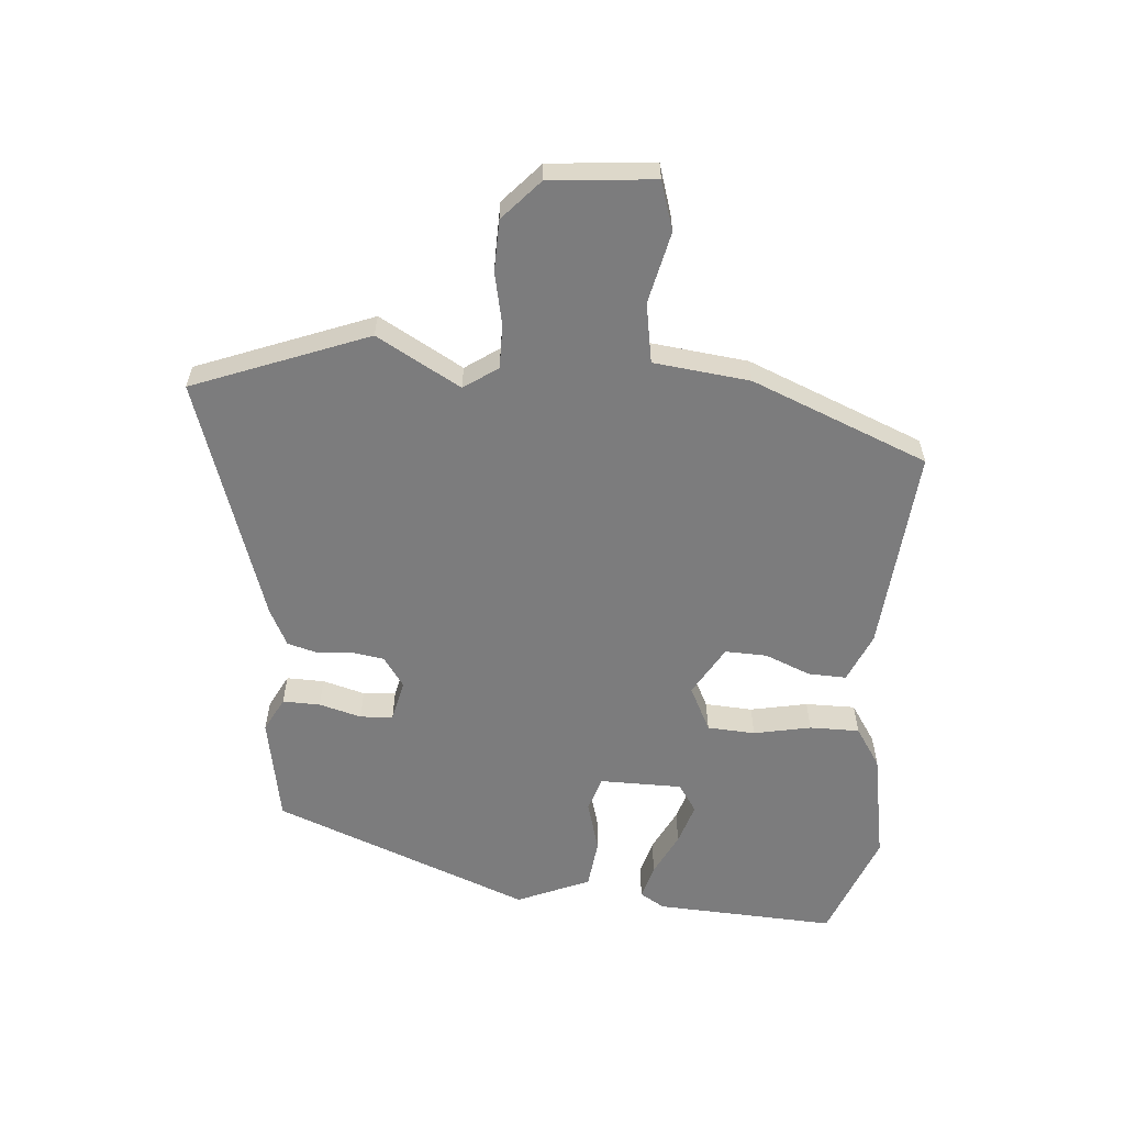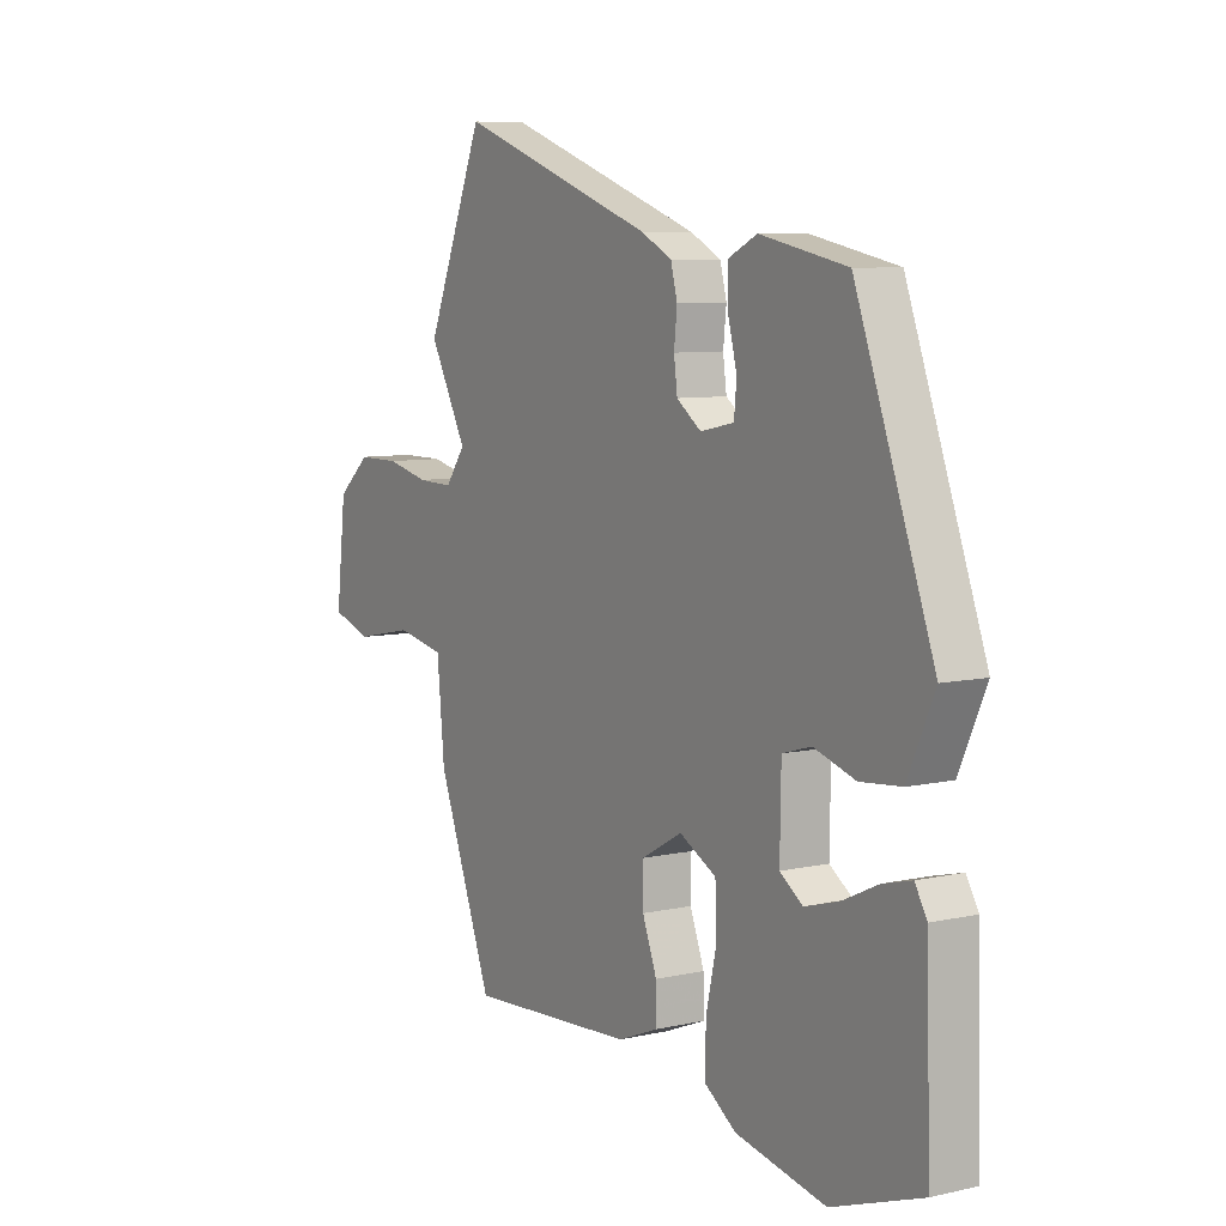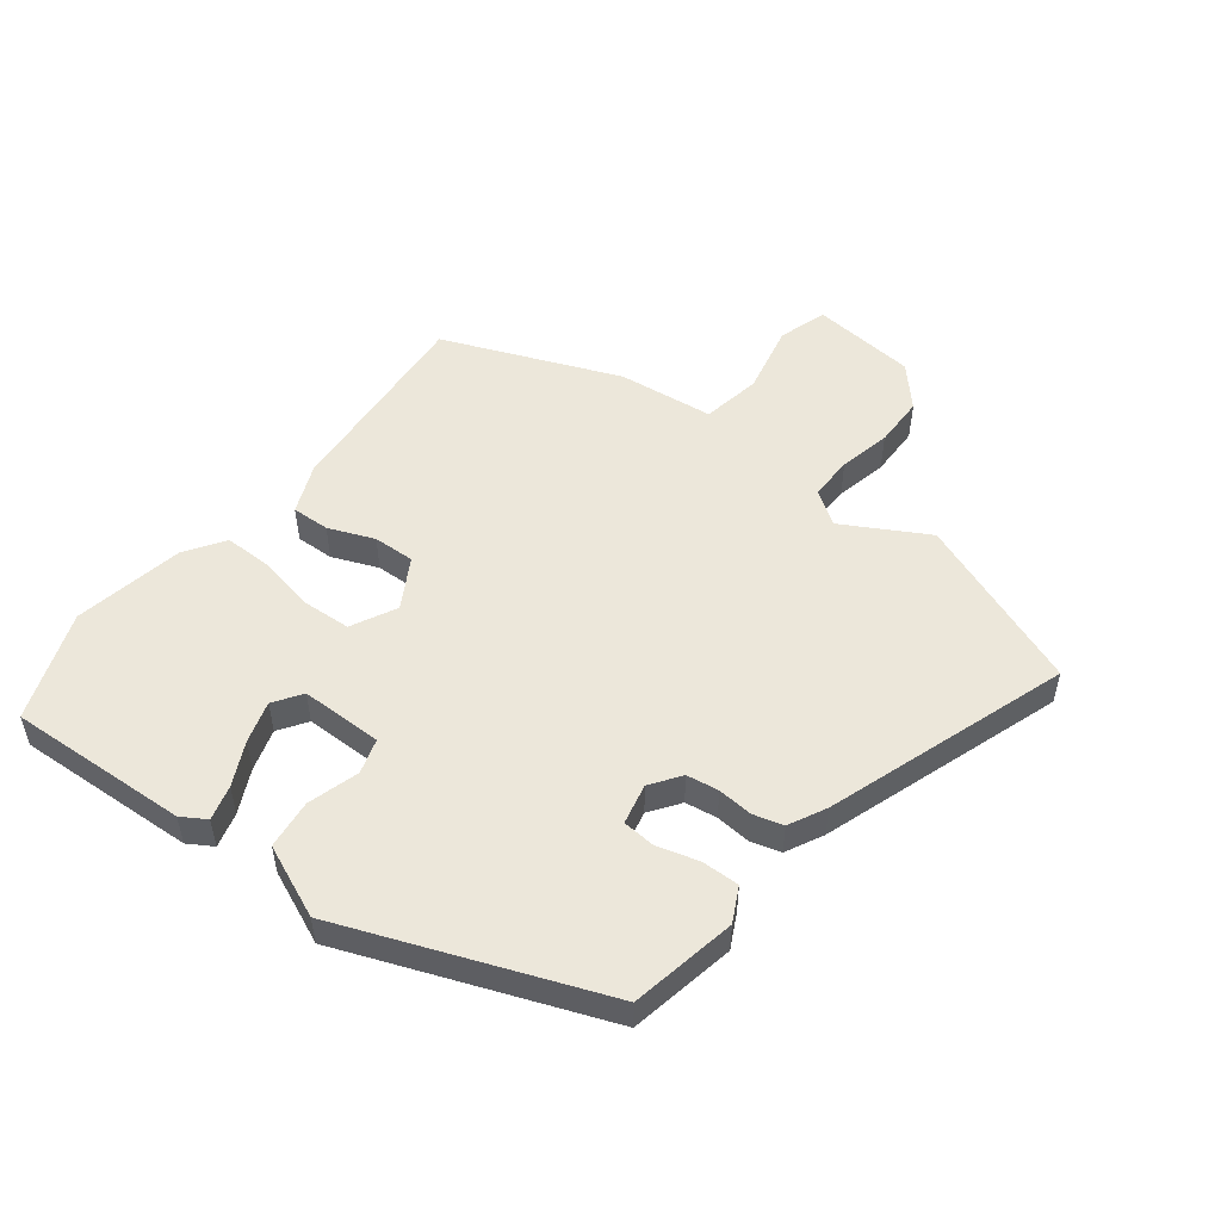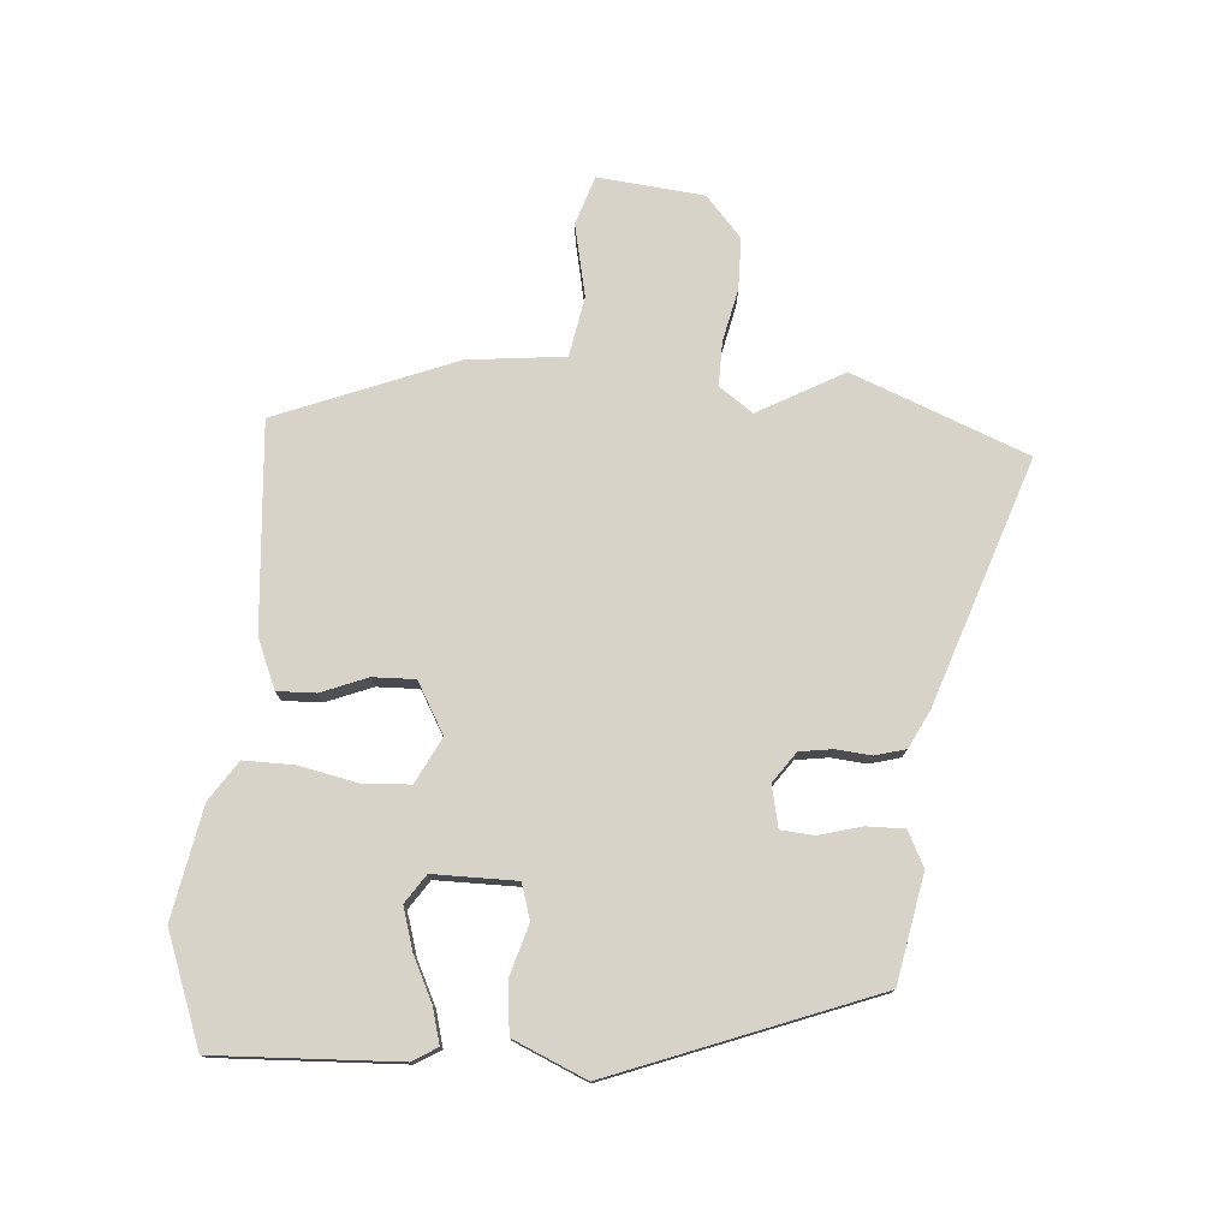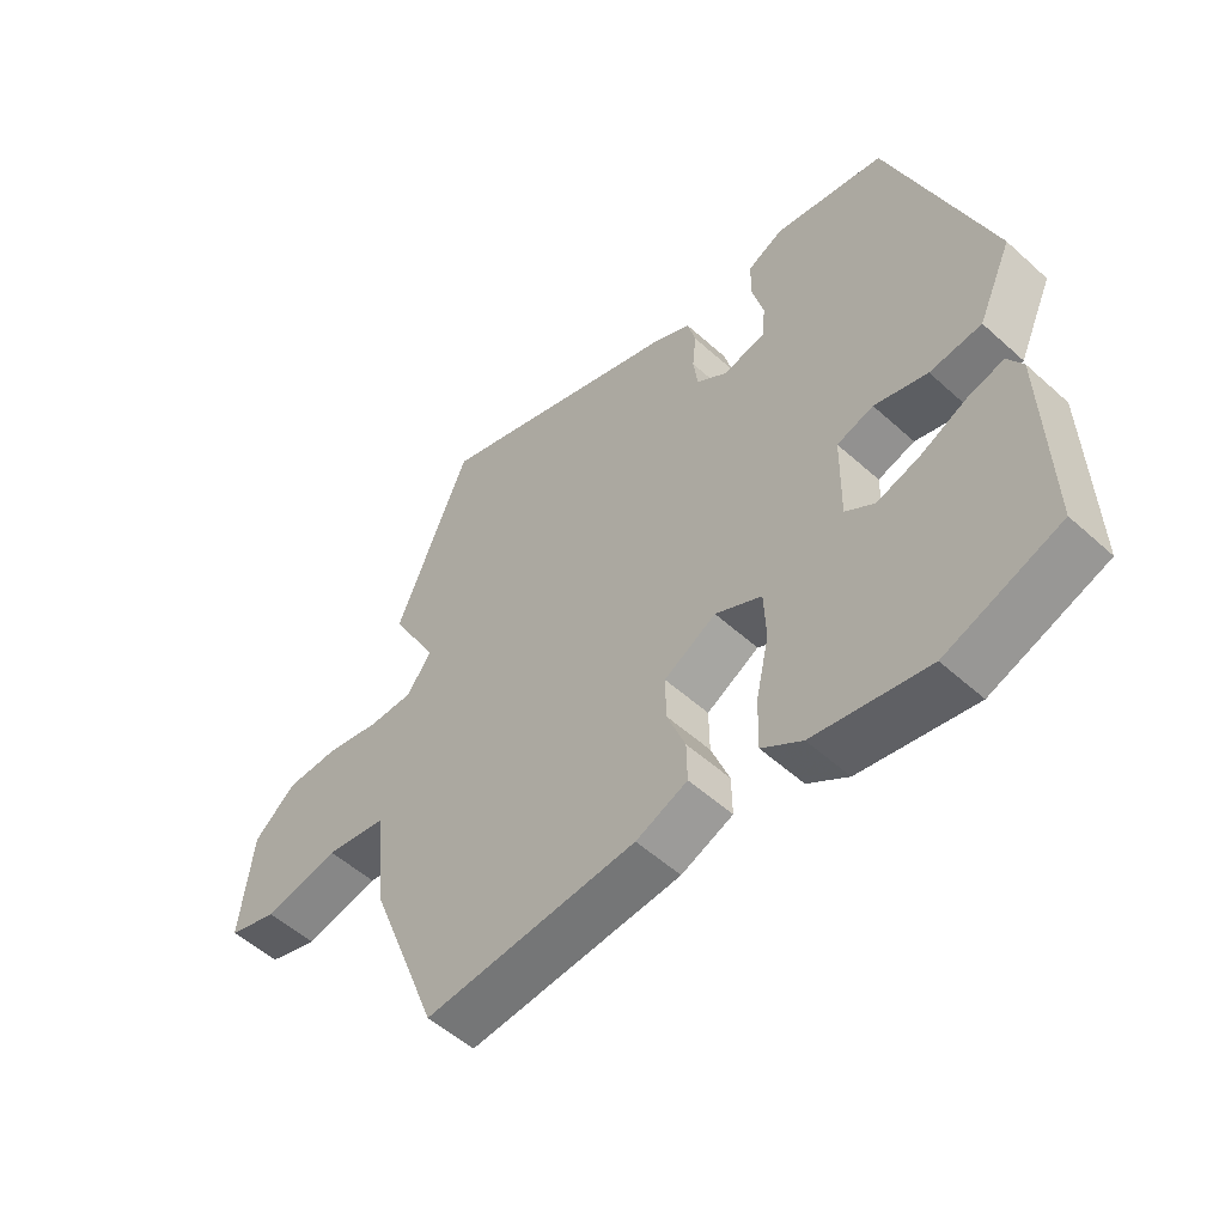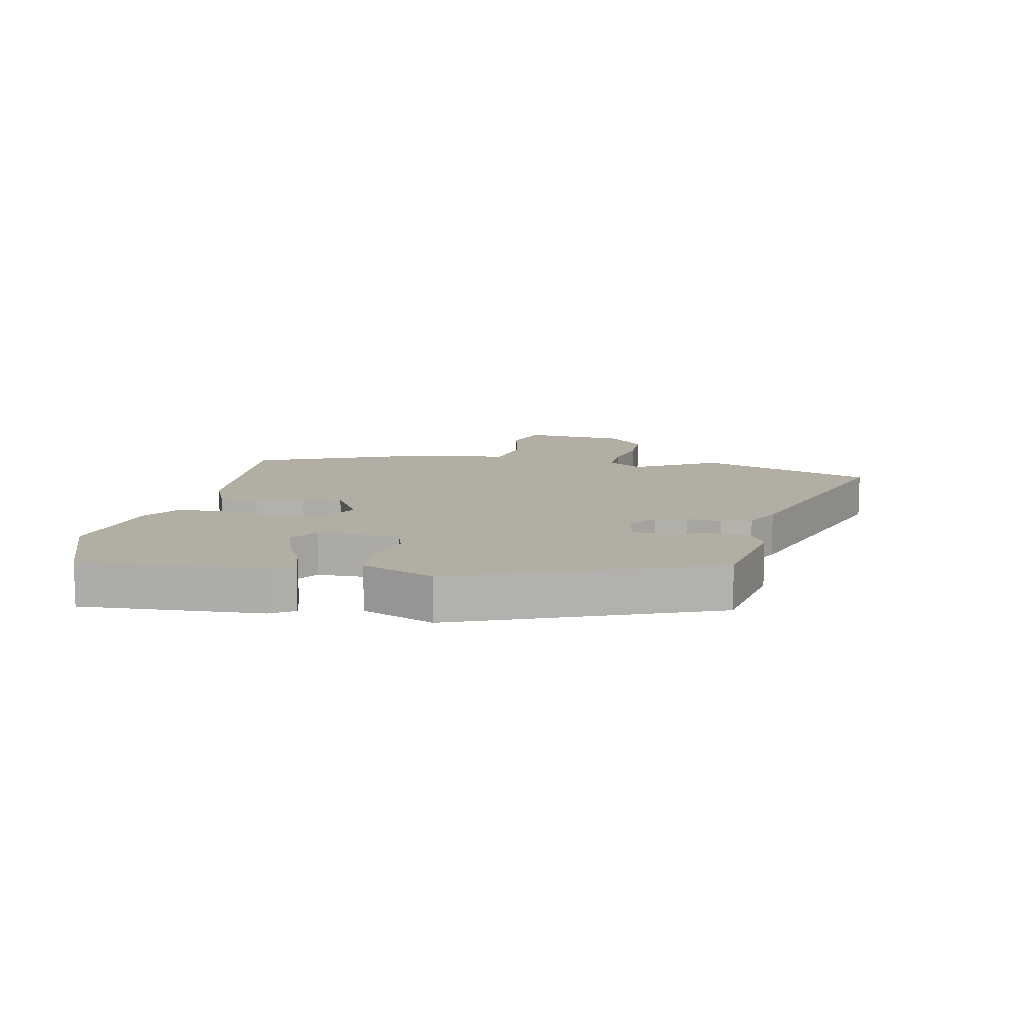
<metadata>
{"format":"obj","ext":"obj","renderer":"f3d","projection":"perspective","resolution":1024,"background":"white","views":[{"elev":-58.8,"azim":84.1,"up":"+Y"},{"elev":7.7,"azim":-122.3,"up":"+Z"},{"elev":51.7,"azim":-53.3,"up":"+Y"},{"elev":76.4,"azim":-86.4,"up":"+Y"},{"elev":-53.8,"azim":-133.8,"up":"+Z"},{"elev":10.9,"azim":-79.7,"up":"+Y"}]}
</metadata>
<code>
v -0.357 0.07 -0.551
v -0.538 0.07 -0.486
v -0.529 0.07 -0.187
v -0.505 0.07 -0.146
v -0.447 0.07 -0.161
v -0.375 0.07 -0.195
v -0.306 0.07 -0.215
v -0.26 0.07 -0.183
v -0.262 0.07 -0.047
v -0.32 0.07 -0.03
v -0.404 0.07 -0.056
v -0.486 0.07 -0.048
v -0.54 0.07 0.071
v -0.383 0.07 0.499
v -0.208 0.07 0.535
v -0.151 0.07 0.507
v -0.151 0.07 0.445
v -0.169 0.07 0.375
v -0.164 0.07 0.321
v -0.096 0.07 0.307
v -0.047 0.07 0.343
v -0.04 0.07 0.396
v -0.046 0.07 0.454
v -0.033 0.07 0.504
v 0.028 0.07 0.536
v 0.427 0.07 0.678
v 0.544 0.07 0.393
v 0.469 0.07 0.253
v 0.509 0.07 0.198
v 0.581 0.07 0.2
v 0.667 0.07 0.22
v 0.752 0.07 0.22
v 0.819 0.07 0.162
v 0.839 0.07 -0.011
v 0.759 0.07 -0.038
v 0.64 0.07 -0.014
v 0.542 0.07 -0.033
v 0.527 0.07 -0.192
v 0.415 0.07 -0.485
v 0.077 0.07 -0.463
v -0.005 0.07 -0.43
v -0.004 0.07 -0.367
v 0.025 0.07 -0.291
v 0.026 0.07 -0.222
v -0.057 0.07 -0.176
v -0.131 0.07 -0.215
v -0.134 0.07 -0.294
v -0.113 0.07 -0.388
v -0.111 0.07 -0.47
v -0.175 0.07 -0.514
v -0.357 0 -0.551
v -0.538 0 -0.486
v -0.529 0 -0.187
v -0.505 0 -0.146
v -0.447 0 -0.161
v -0.375 0 -0.195
v -0.306 0 -0.215
v -0.26 0 -0.183
v -0.262 0 -0.047
v -0.32 0 -0.03
v -0.404 0 -0.056
v -0.486 0 -0.048
v -0.54 0 0.071
v -0.383 0 0.499
v -0.208 0 0.535
v -0.151 0 0.507
v -0.151 0 0.445
v -0.169 0 0.375
v -0.164 0 0.321
v -0.096 0 0.307
v -0.047 0 0.343
v -0.04 0 0.396
v -0.046 0 0.454
v -0.033 0 0.504
v 0.028 0 0.536
v 0.427 0 0.678
v 0.544 0 0.393
v 0.469 0 0.253
v 0.509 0 0.198
v 0.581 0 0.2
v 0.667 0 0.22
v 0.752 0 0.22
v 0.819 0 0.162
v 0.839 0 -0.011
v 0.759 0 -0.038
v 0.64 0 -0.014
v 0.542 0 -0.033
v 0.527 0 -0.192
v 0.415 0 -0.485
v 0.077 0 -0.463
v -0.005 0 -0.43
v -0.004 0 -0.367
v 0.025 0 -0.291
v 0.026 0 -0.222
v -0.057 0 -0.176
v -0.131 0 -0.215
v -0.134 0 -0.294
v -0.113 0 -0.388
v -0.111 0 -0.47
v -0.175 0 -0.514
f 2 3 4
f 1 2 4
f 50 1 4
f 49 50 4
f 48 49 4
f 47 48 4
f 41 42 43
f 40 41 43
f 39 40 43
f 38 39 43
f 37 38 43
f 37 43 44
f 34 35 36
f 33 34 36
f 32 33 36
f 31 32 36
f 30 31 36
f 29 30 36 37
f 37 44 45
f 29 37 45
f 28 29 45
f 26 27 28
f 25 26 28
f 24 25 28
f 23 24 28
f 22 23 28
f 16 17 18
f 15 16 18
f 14 15 18
f 13 14 18
f 12 13 18
f 11 12 18
f 10 11 18
f 9 10 18 19
f 8 9 19 20
f 4 5 6
f 47 4 6
f 47 6 7
f 46 47 7 8
f 8 20 21
f 46 8 21
f 45 46 21
f 21 22 28 45
f 54 53 52
f 54 52 51
f 54 51 100
f 54 100 99
f 54 99 98
f 54 98 97
f 93 92 91
f 93 91 90
f 93 90 89
f 93 89 88
f 93 88 87
f 94 93 87
f 86 85 84
f 86 84 83
f 86 83 82
f 86 82 81
f 86 81 80
f 87 86 80 79
f 95 94 87
f 95 87 79
f 95 79 78
f 78 77 76
f 78 76 75
f 78 75 74
f 78 74 73
f 78 73 72
f 68 67 66
f 68 66 65
f 68 65 64
f 68 64 63
f 68 63 62
f 68 62 61
f 68 61 60
f 69 68 60 59
f 70 69 59 58
f 56 55 54
f 56 54 97
f 57 56 97
f 58 57 97 96
f 71 70 58
f 71 58 96
f 71 96 95
f 95 78 72 71
f 1 51 52 2
f 2 52 53 3
f 3 53 54 4
f 4 54 55 5
f 5 55 56 6
f 6 56 57 7
f 7 57 58 8
f 8 58 59 9
f 9 59 60 10
f 10 60 61 11
f 11 61 62 12
f 12 62 63 13
f 13 63 64 14
f 14 64 65 15
f 15 65 66 16
f 16 66 67 17
f 17 67 68 18
f 18 68 69 19
f 19 69 70 20
f 20 70 71 21
f 21 71 72 22
f 22 72 73 23
f 23 73 74 24
f 24 74 75 25
f 25 75 76 26
f 26 76 77 27
f 27 77 78 28
f 28 78 79 29
f 29 79 80 30
f 30 80 81 31
f 31 81 82 32
f 32 82 83 33
f 33 83 84 34
f 34 84 85 35
f 35 85 86 36
f 36 86 87 37
f 37 87 88 38
f 38 88 89 39
f 39 89 90 40
f 40 90 91 41
f 41 91 92 42
f 42 92 93 43
f 43 93 94 44
f 44 94 95 45
f 45 95 96 46
f 46 96 97 47
f 47 97 98 48
f 48 98 99 49
f 49 99 100 50
f 50 100 51 1

</code>
